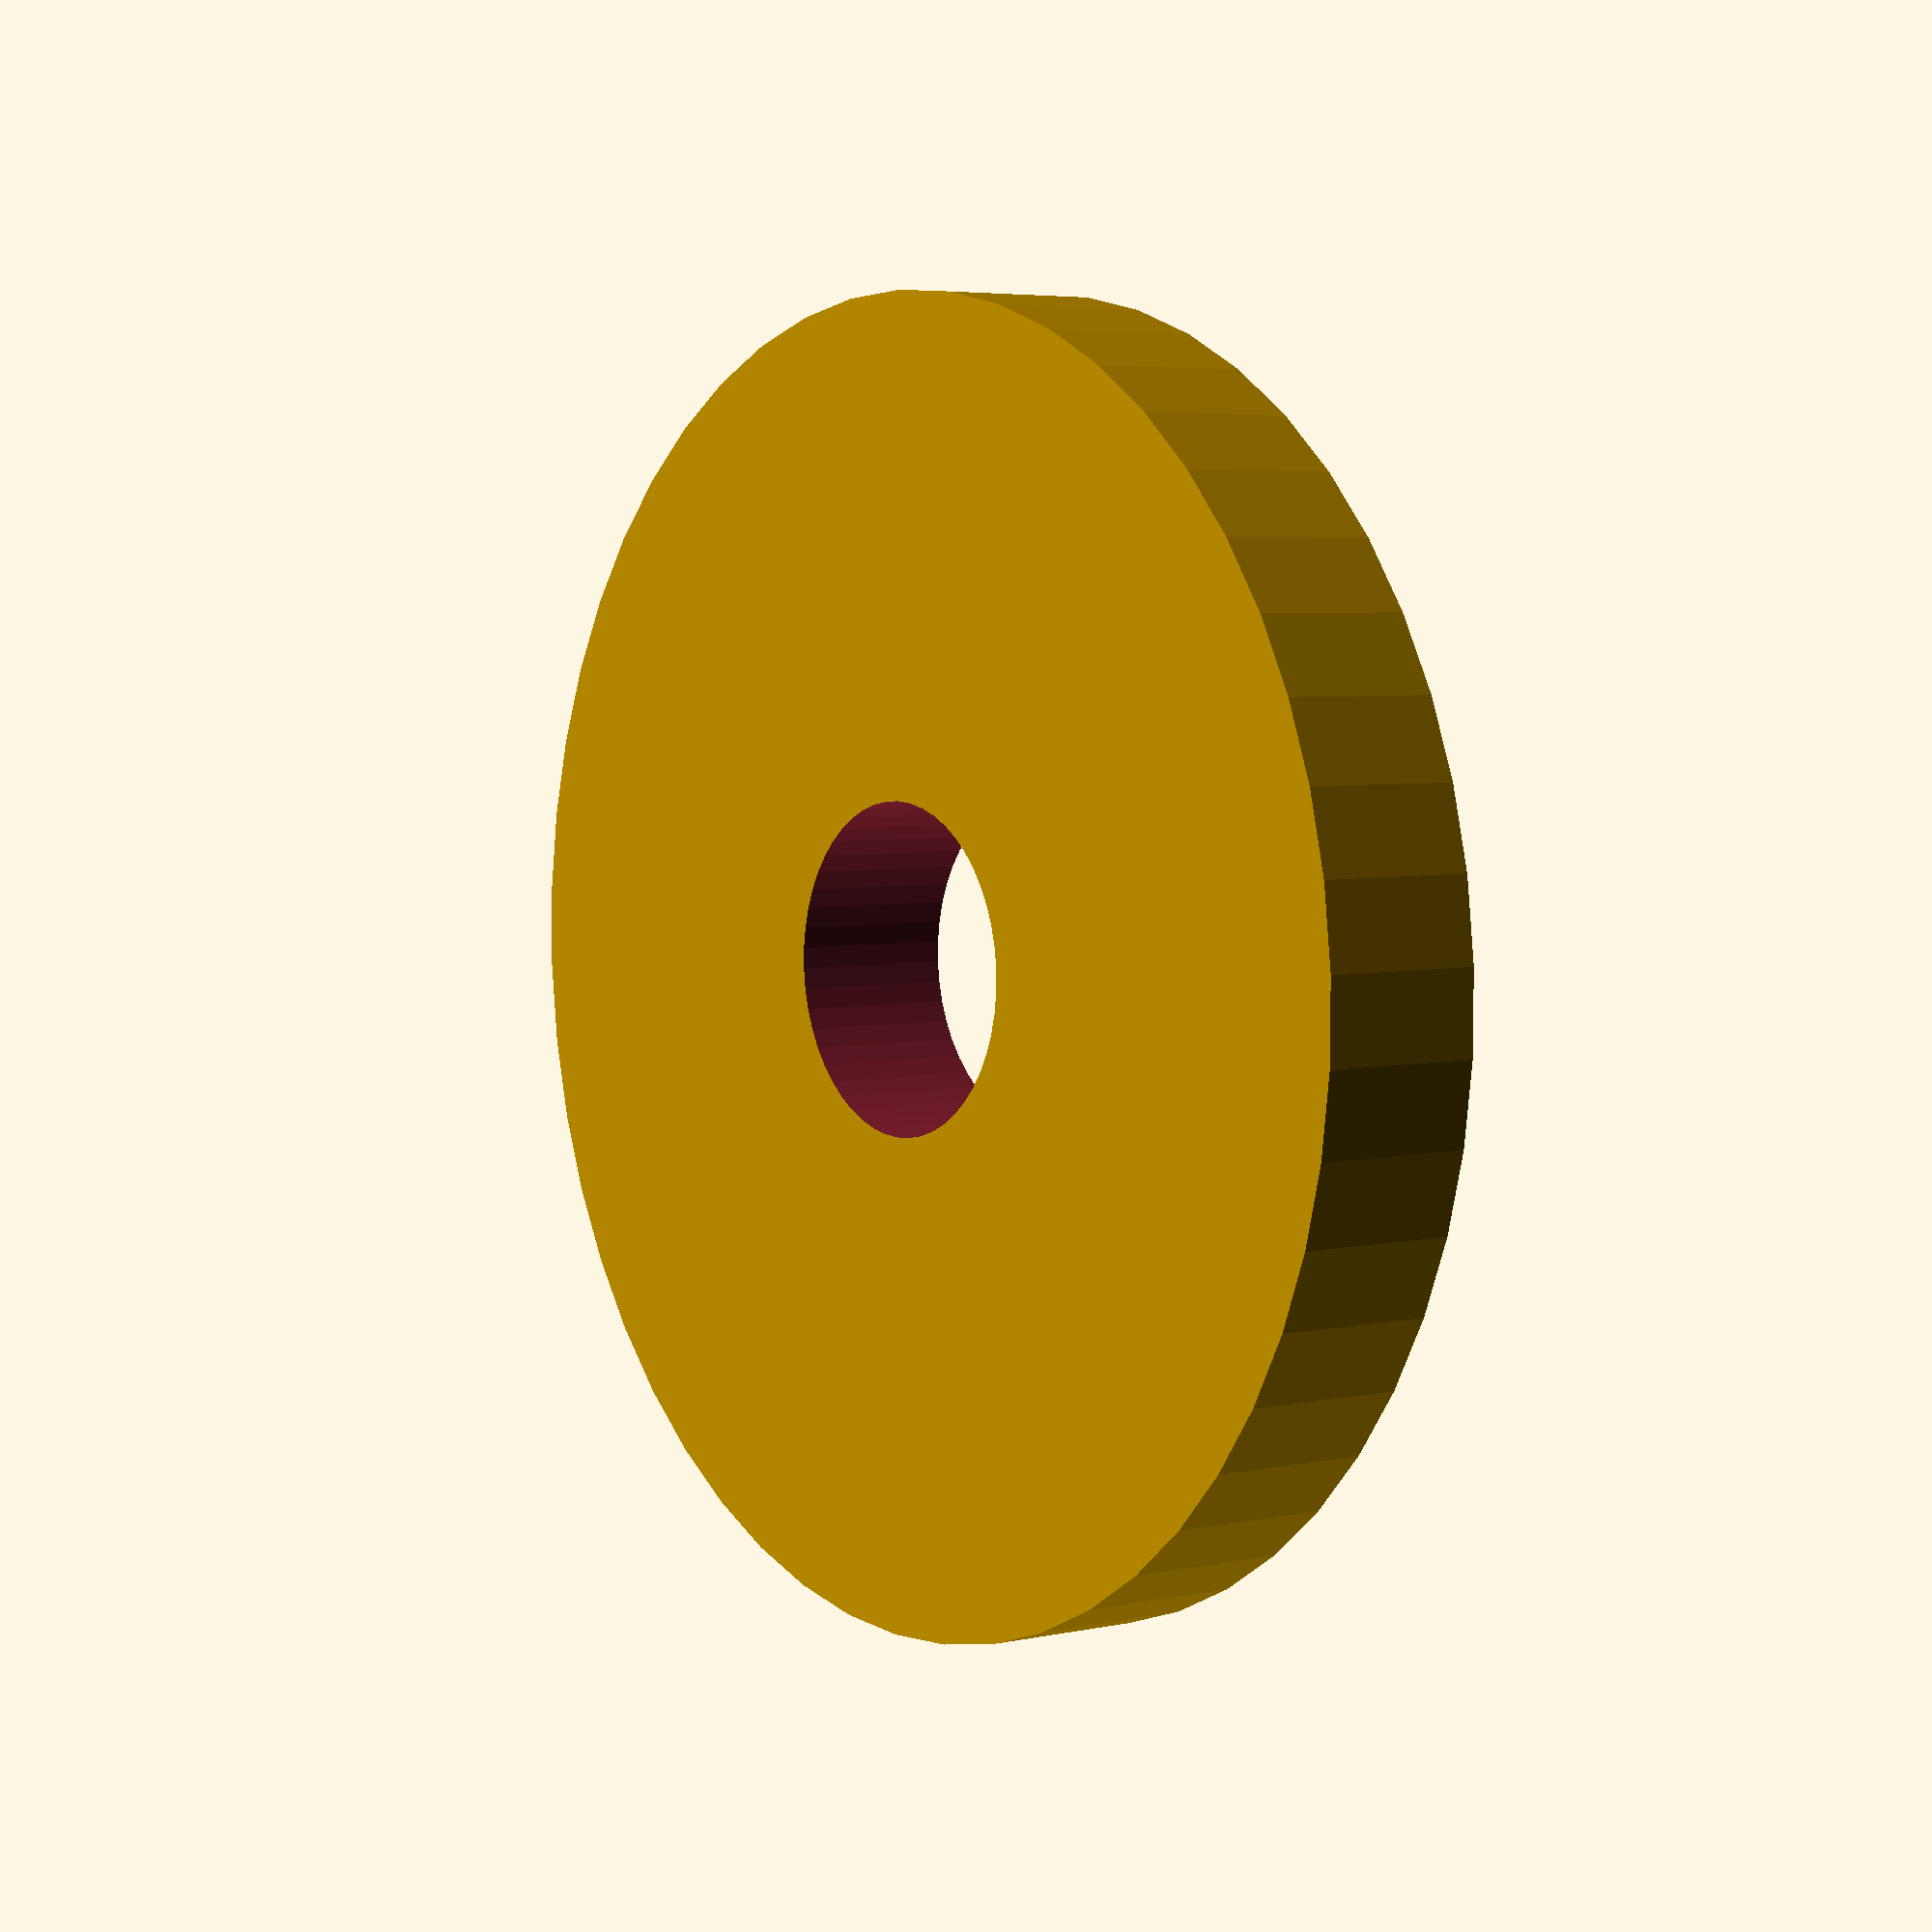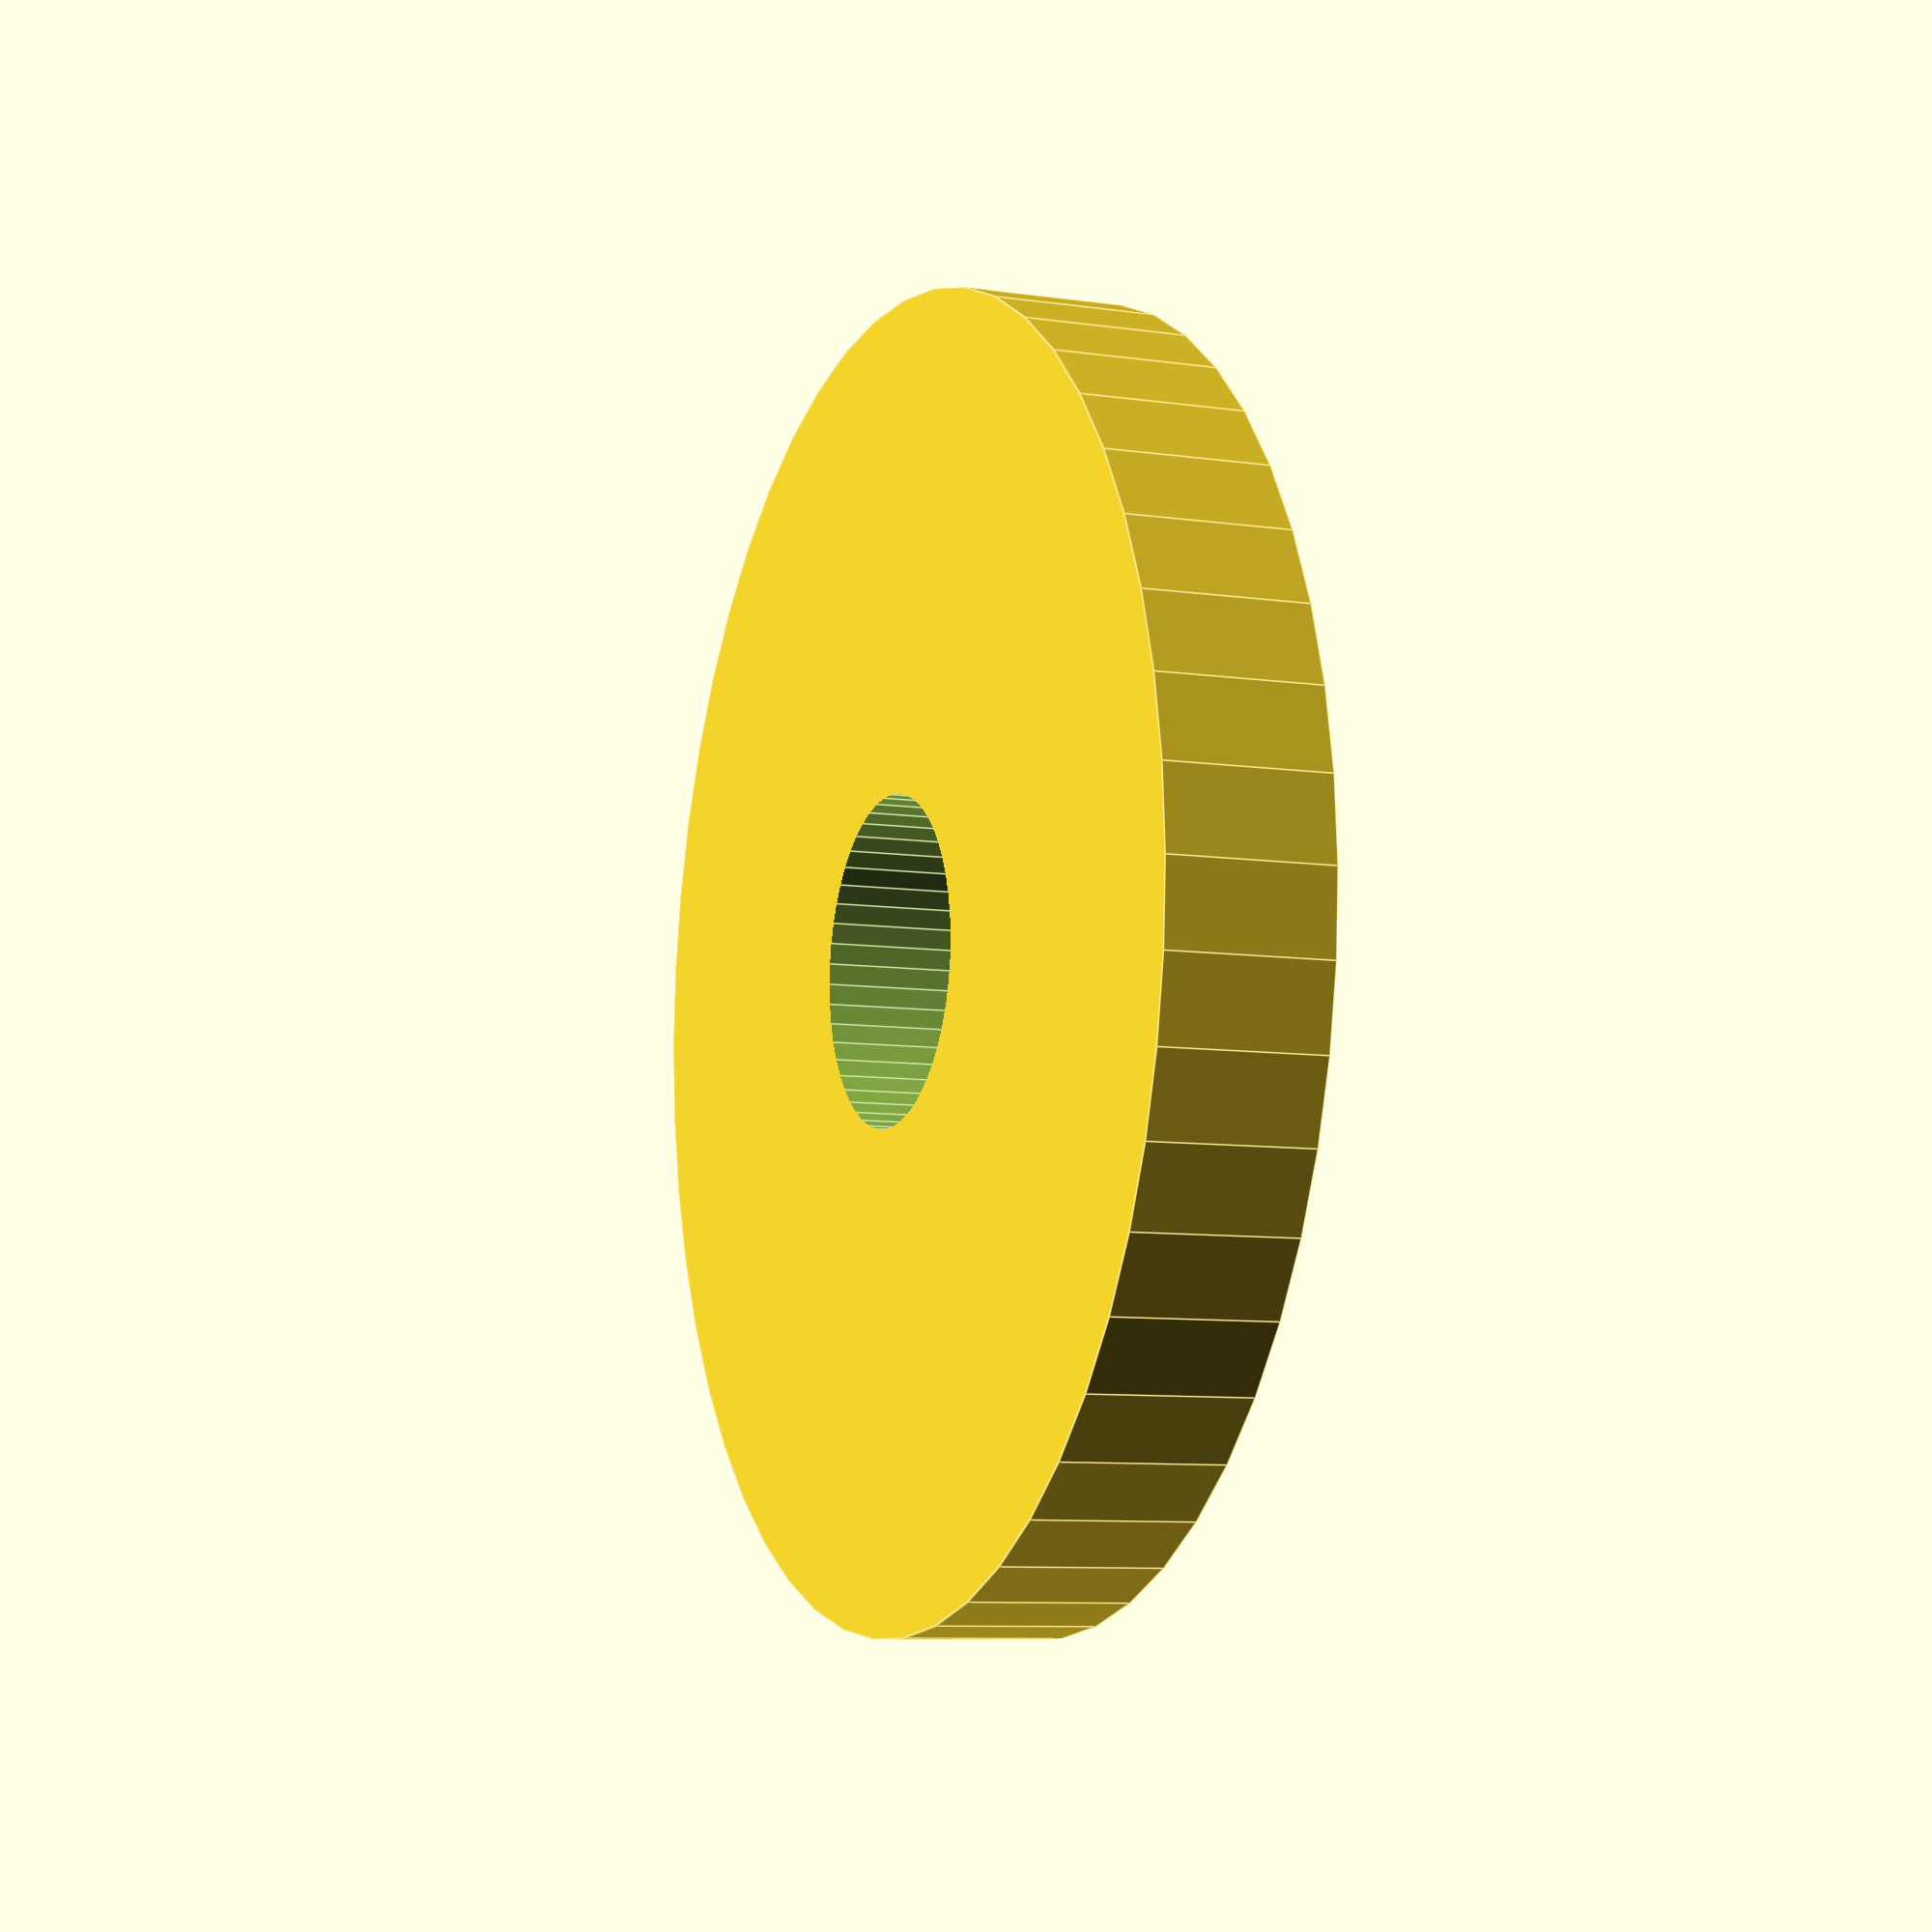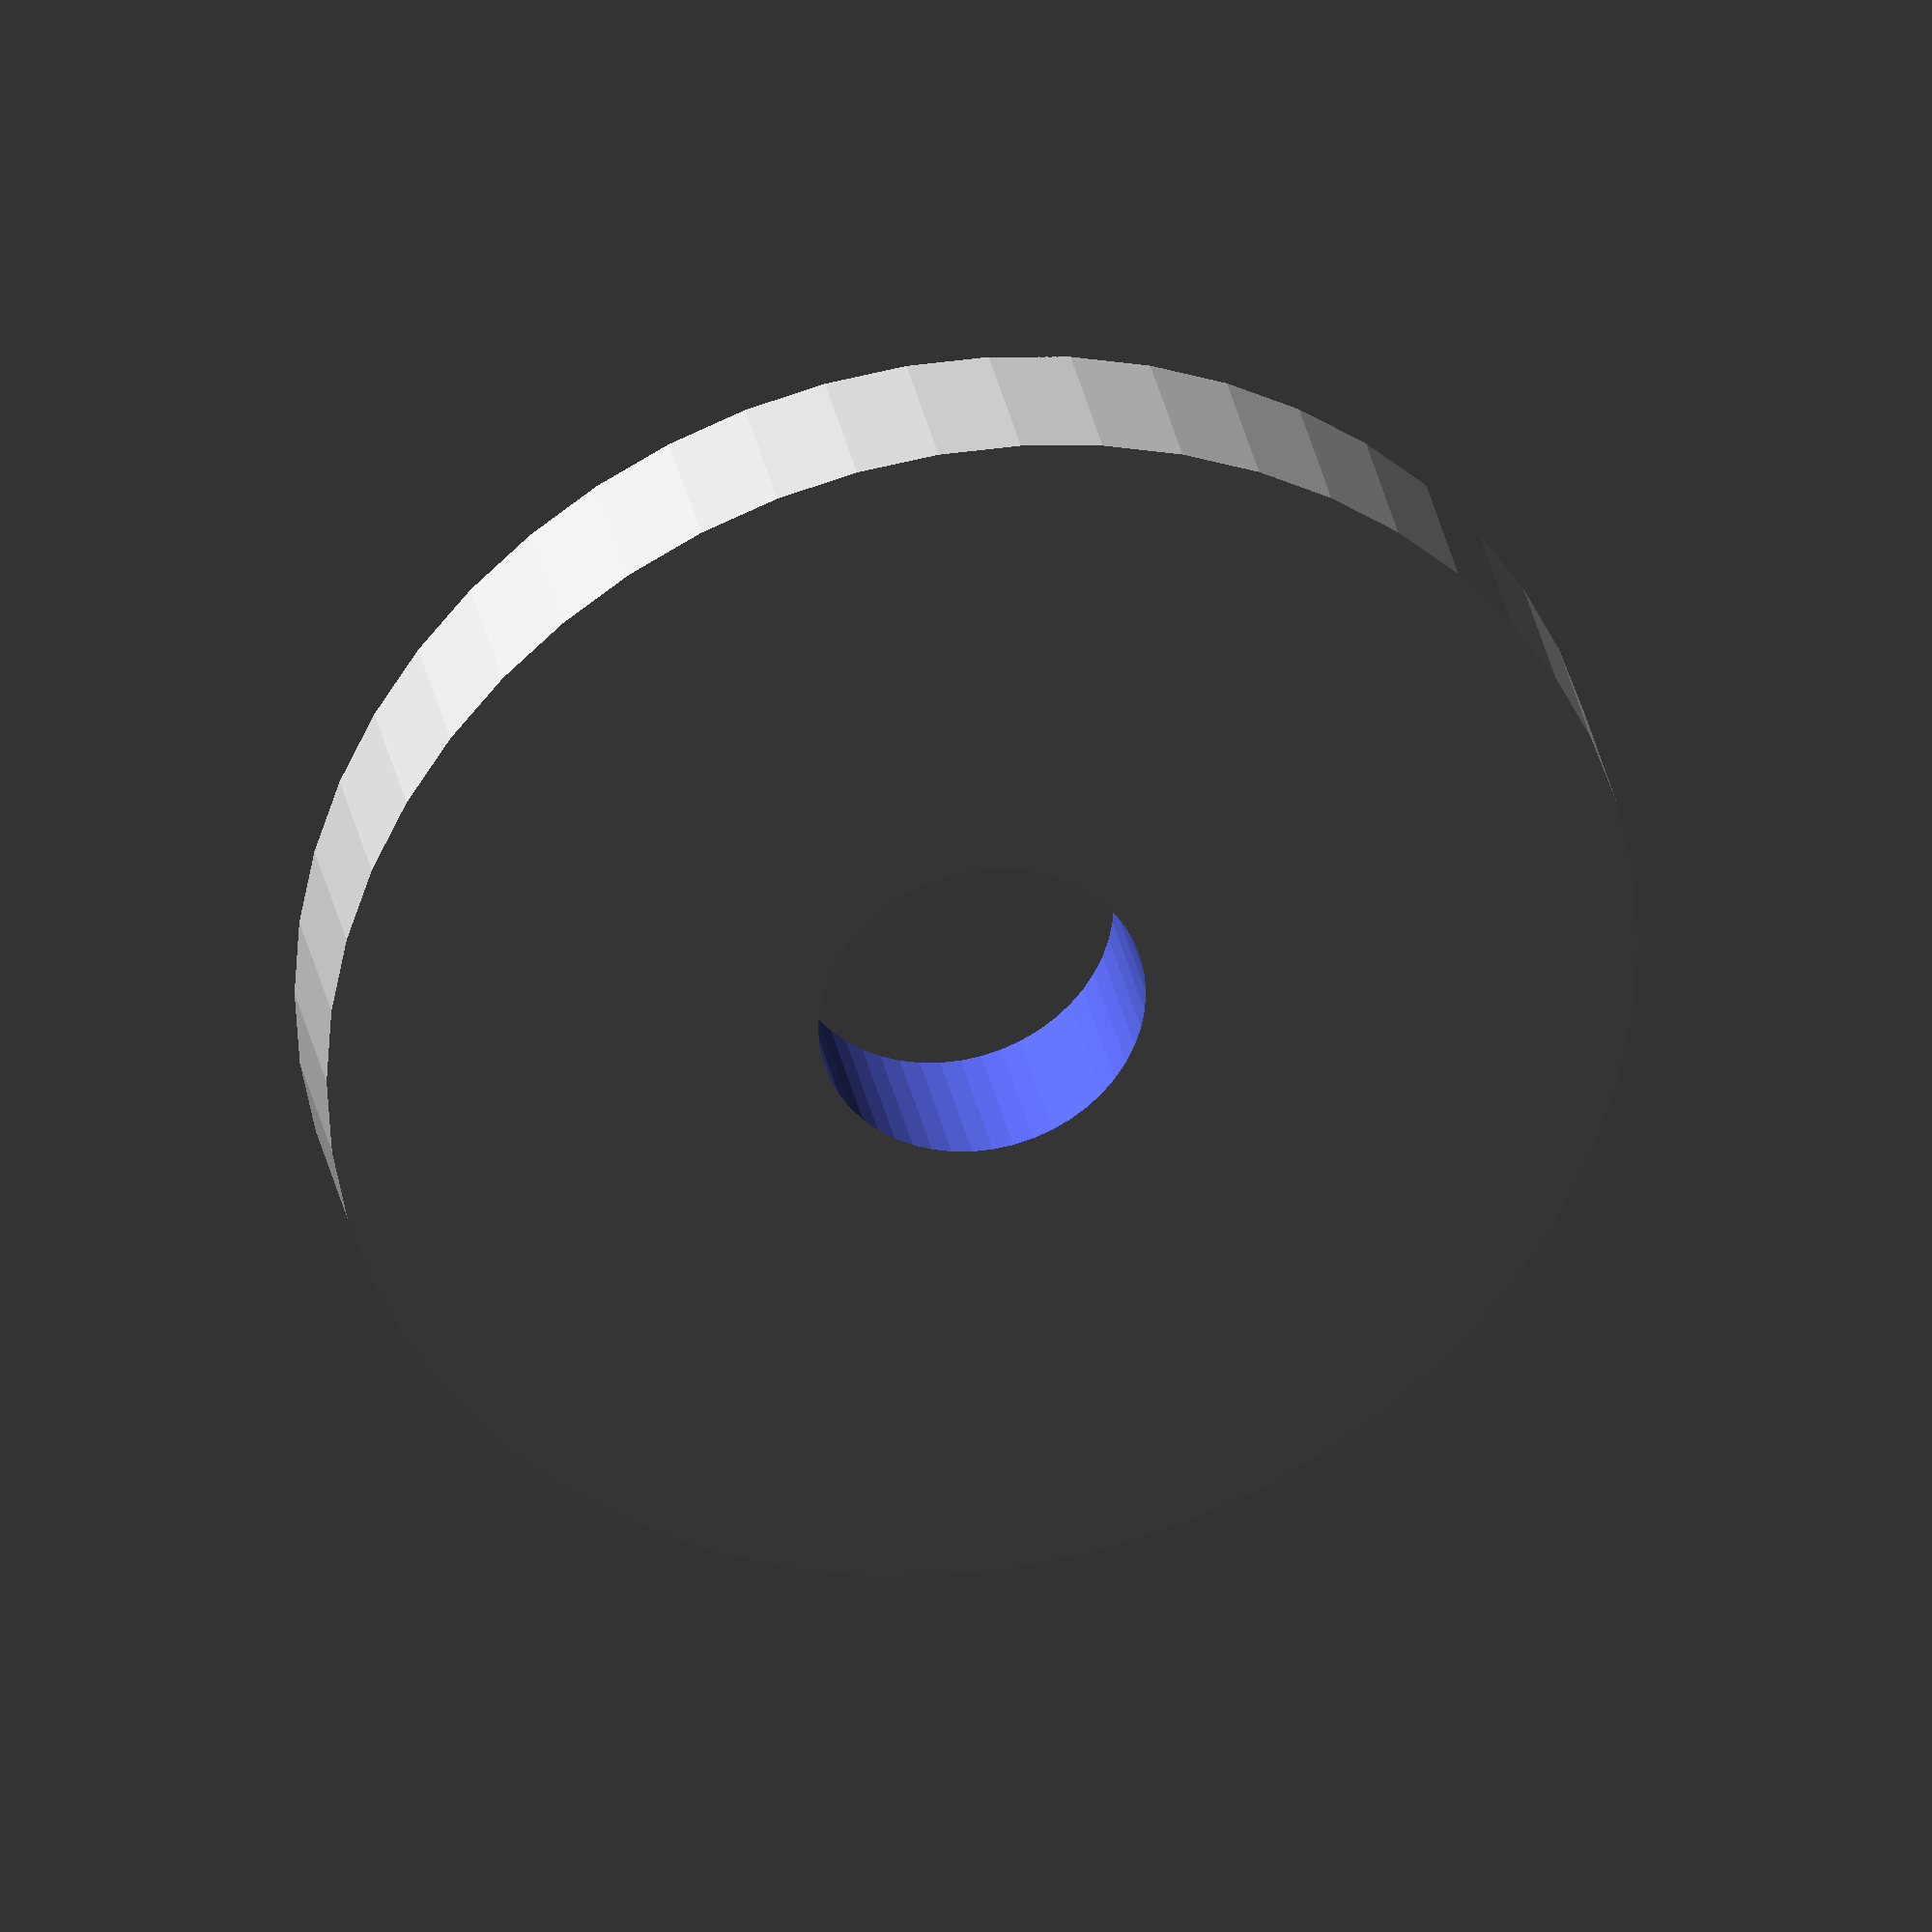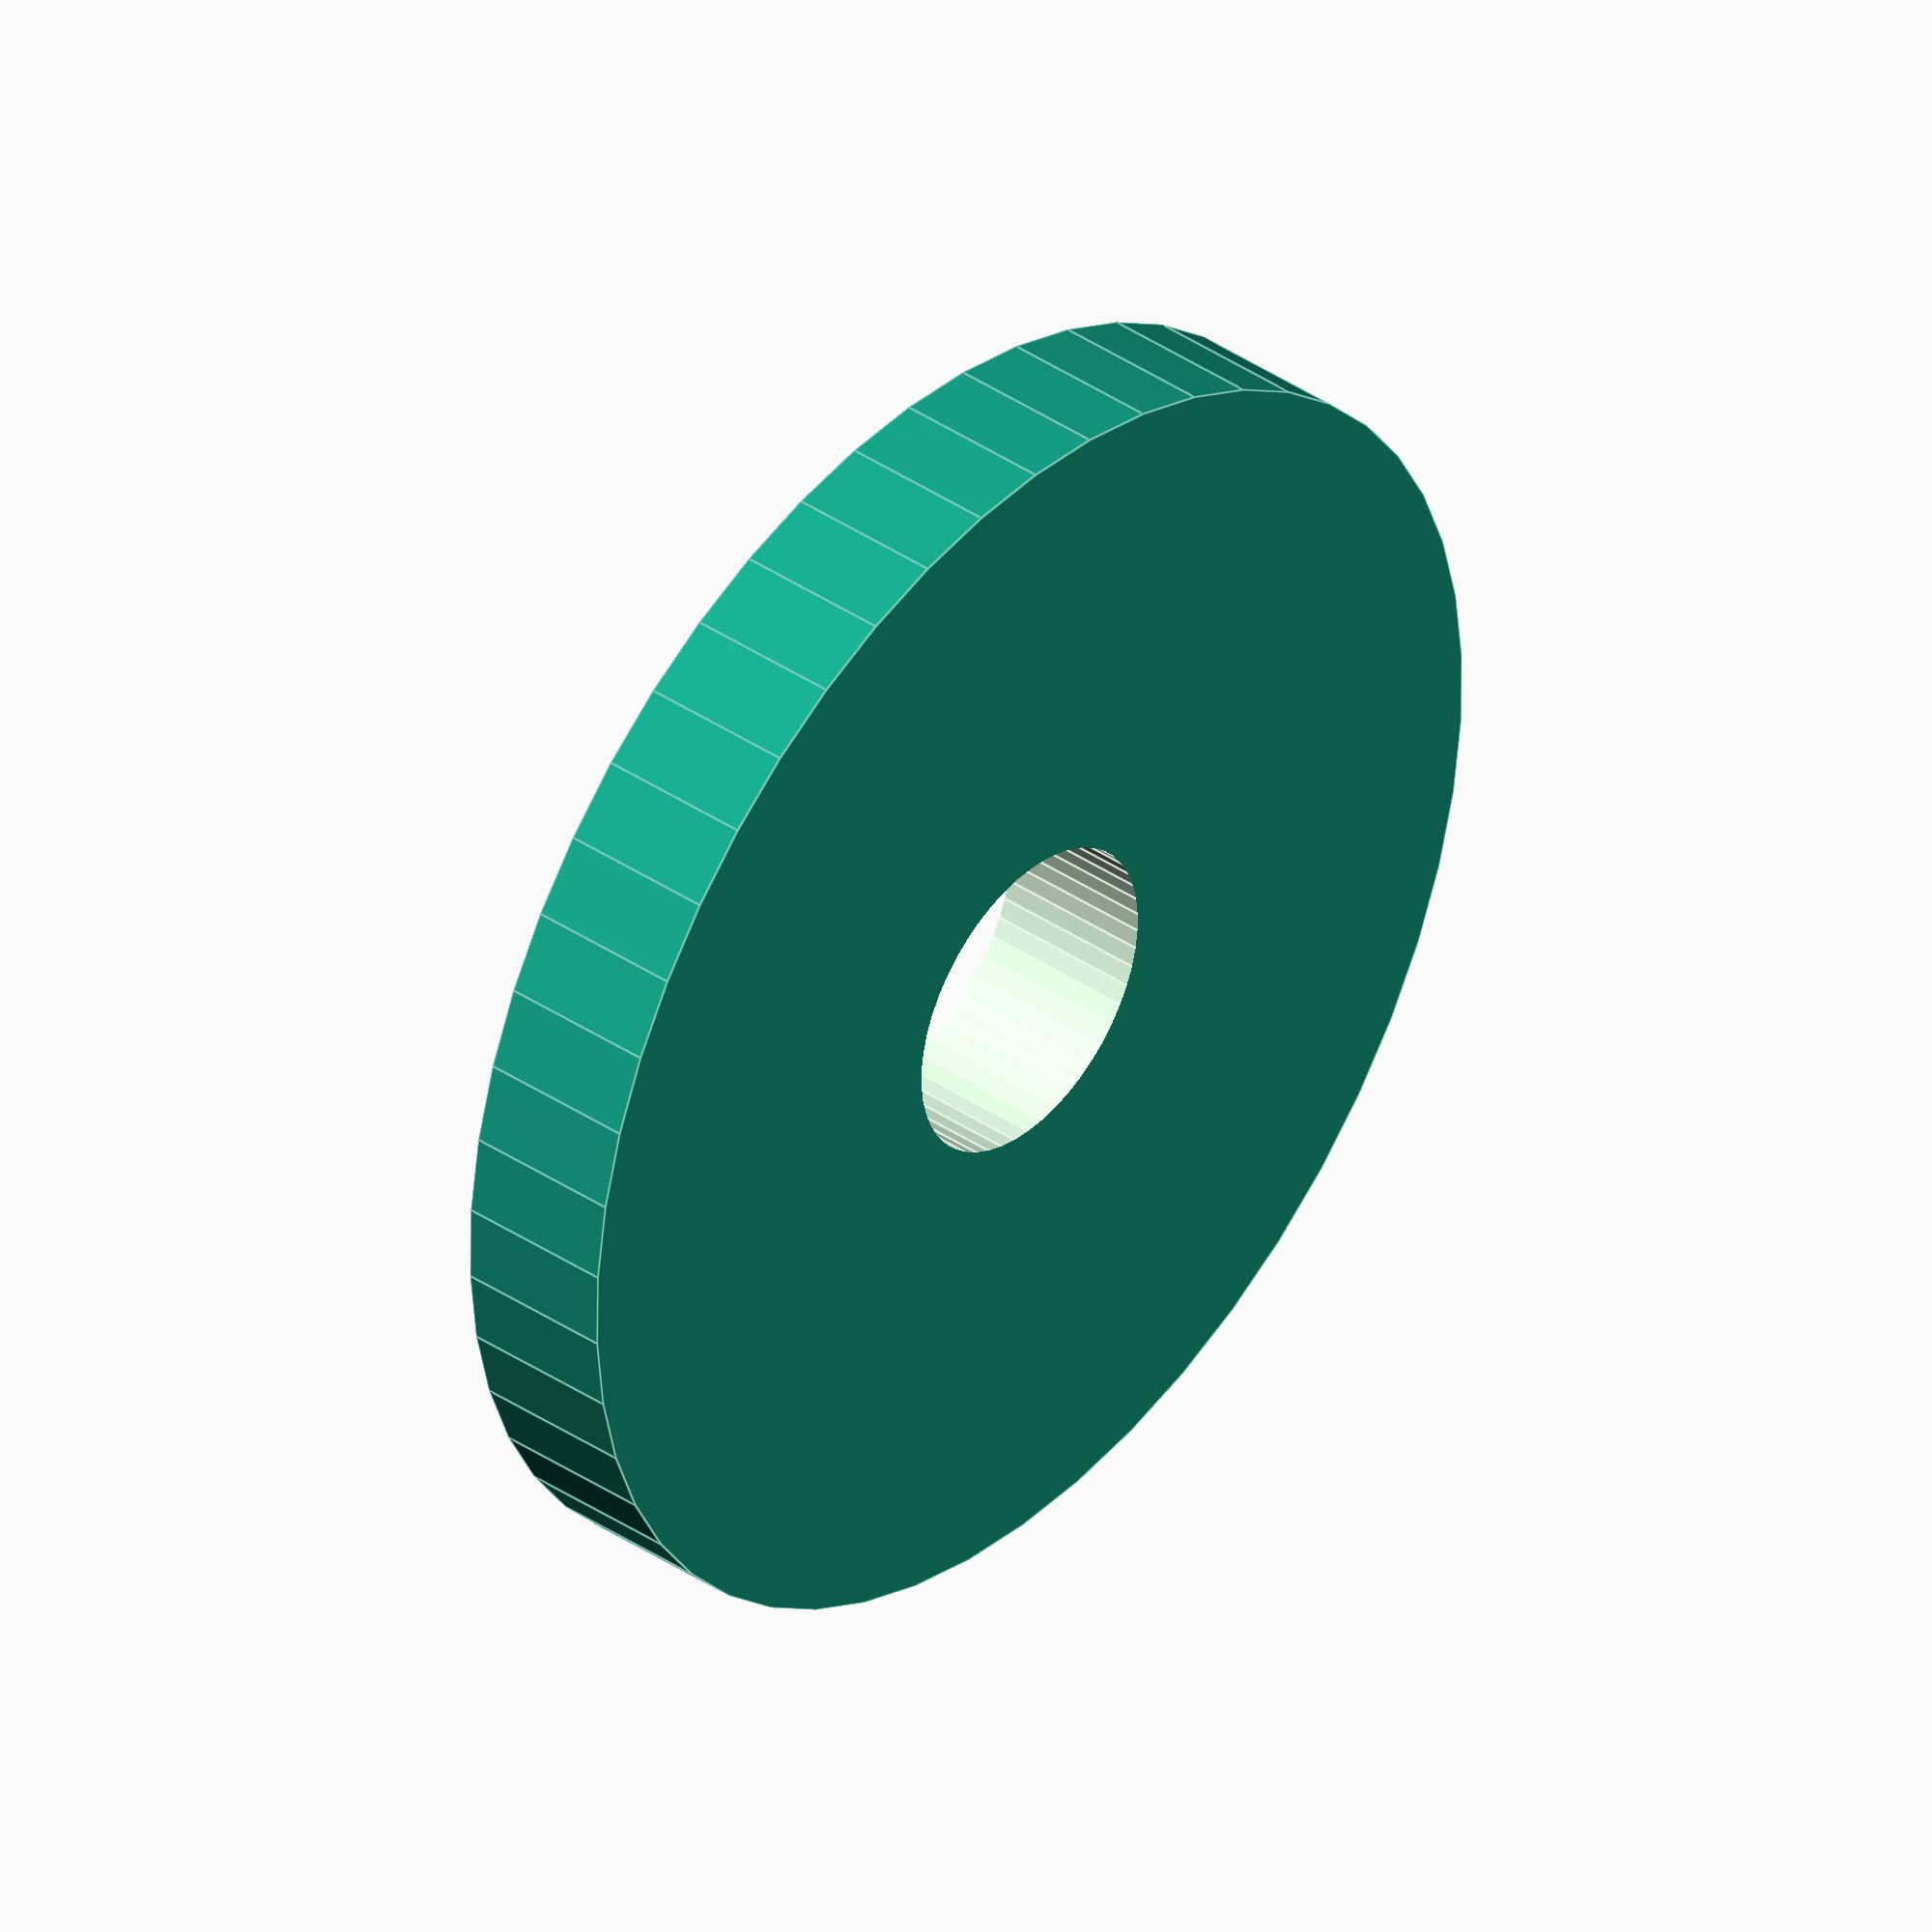
<openscad>
$fn = 50;


difference() {
	union() {
		translate(v = [0, 0, -2.5000000000]) {
			cylinder(h = 5, r = 20.0000000000);
		}
	}
	union() {
		translate(v = [0, 0, -100.0000000000]) {
			cylinder(h = 200, r = 5.0000000000);
		}
	}
}
</openscad>
<views>
elev=175.6 azim=197.6 roll=305.6 proj=p view=solid
elev=8.3 azim=194.7 roll=248.0 proj=p view=edges
elev=147.2 azim=259.4 roll=11.1 proj=o view=solid
elev=321.2 azim=177.2 roll=310.4 proj=o view=edges
</views>
